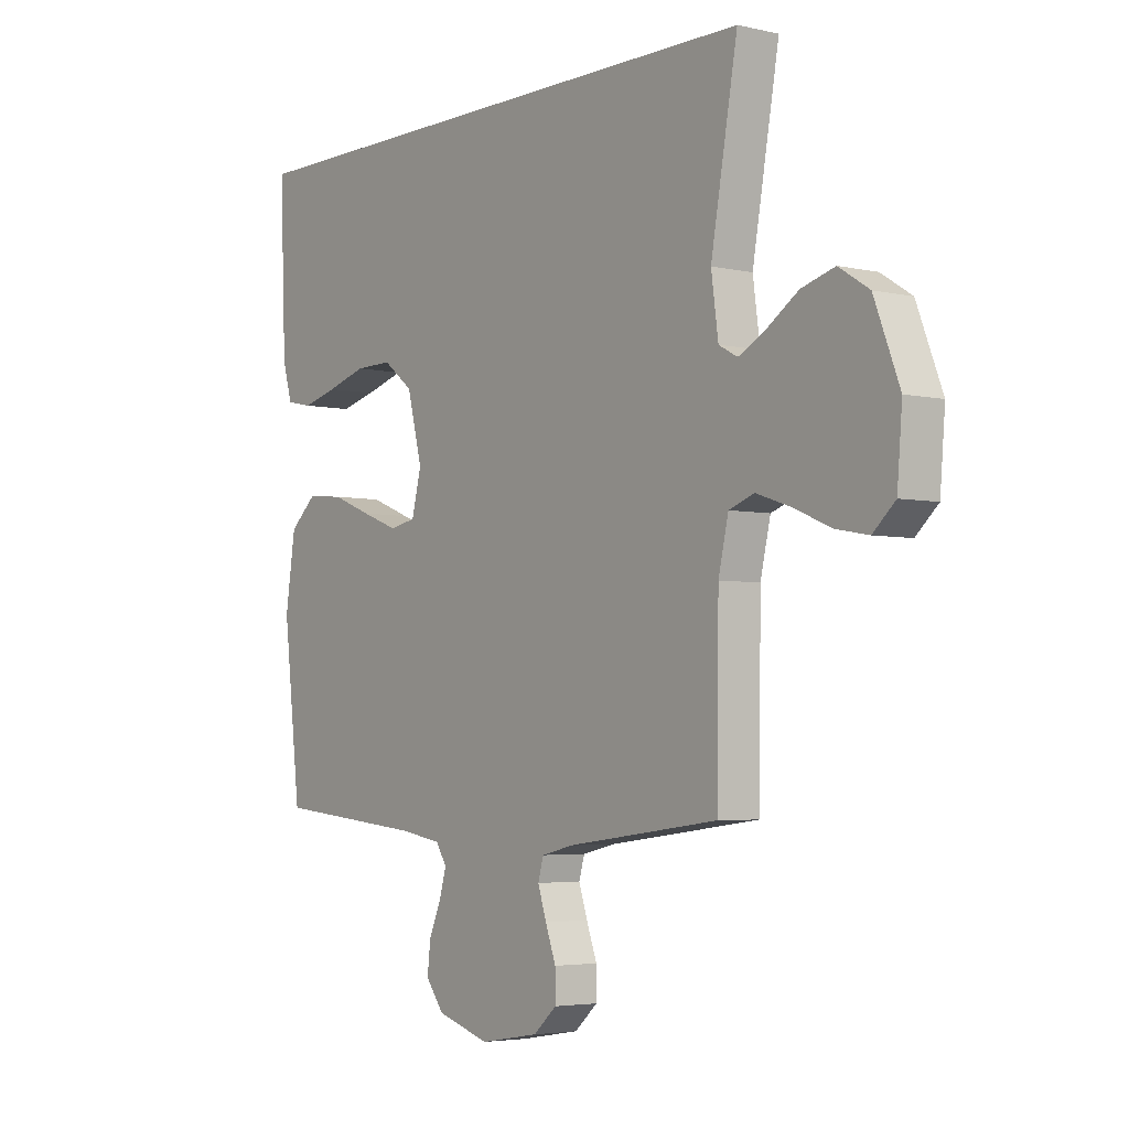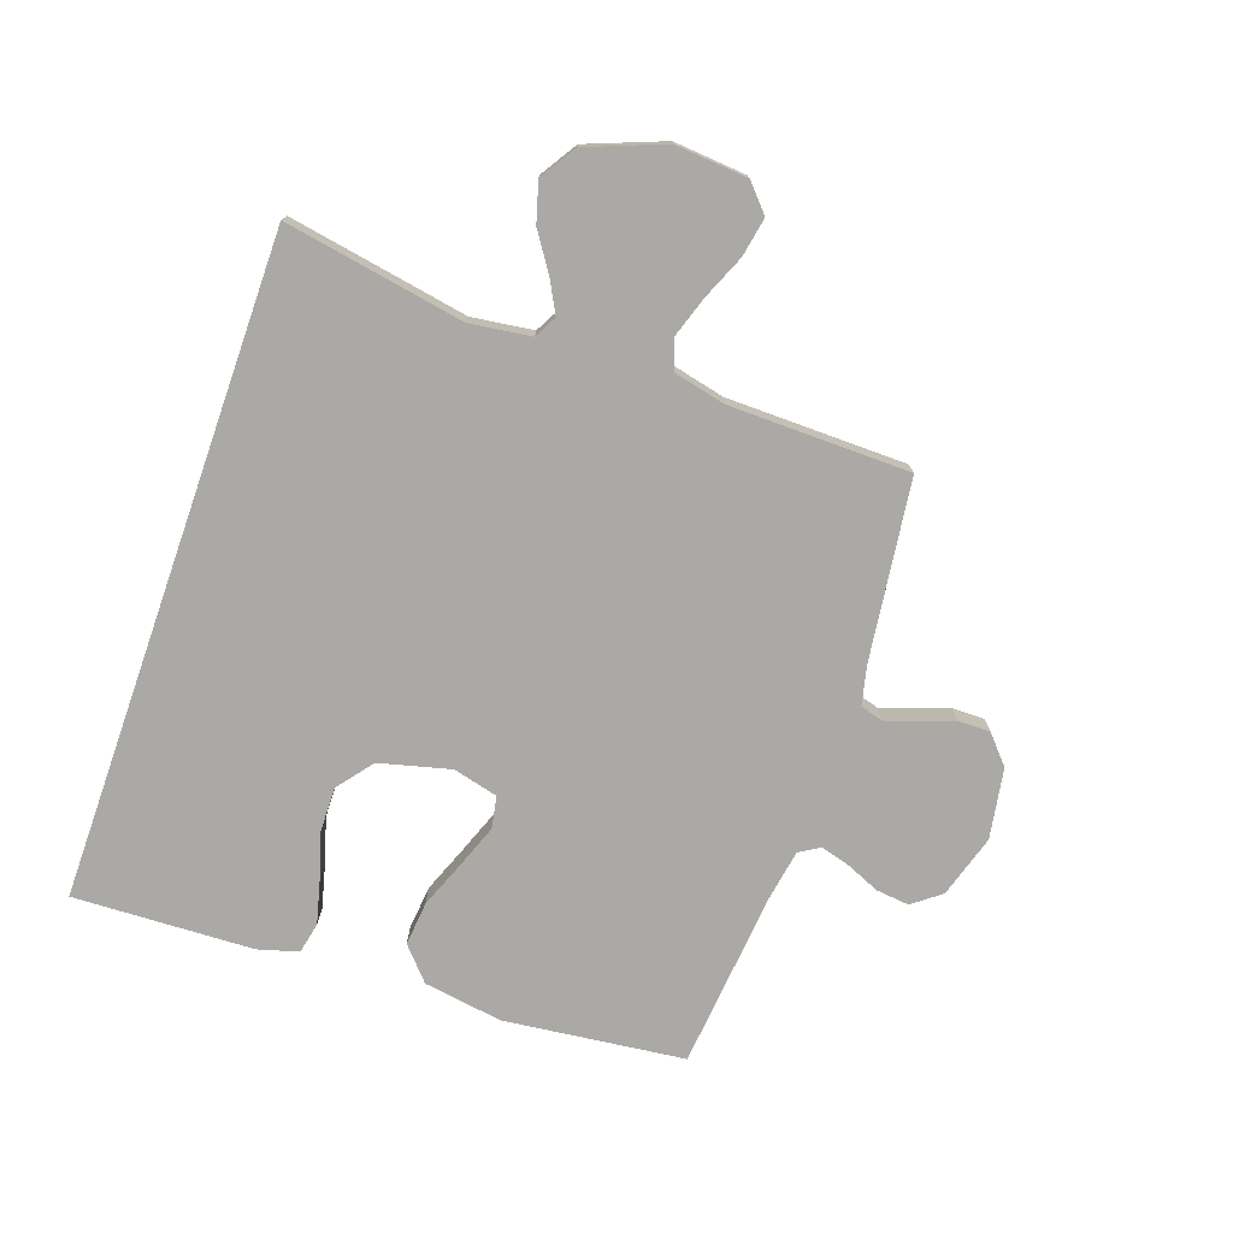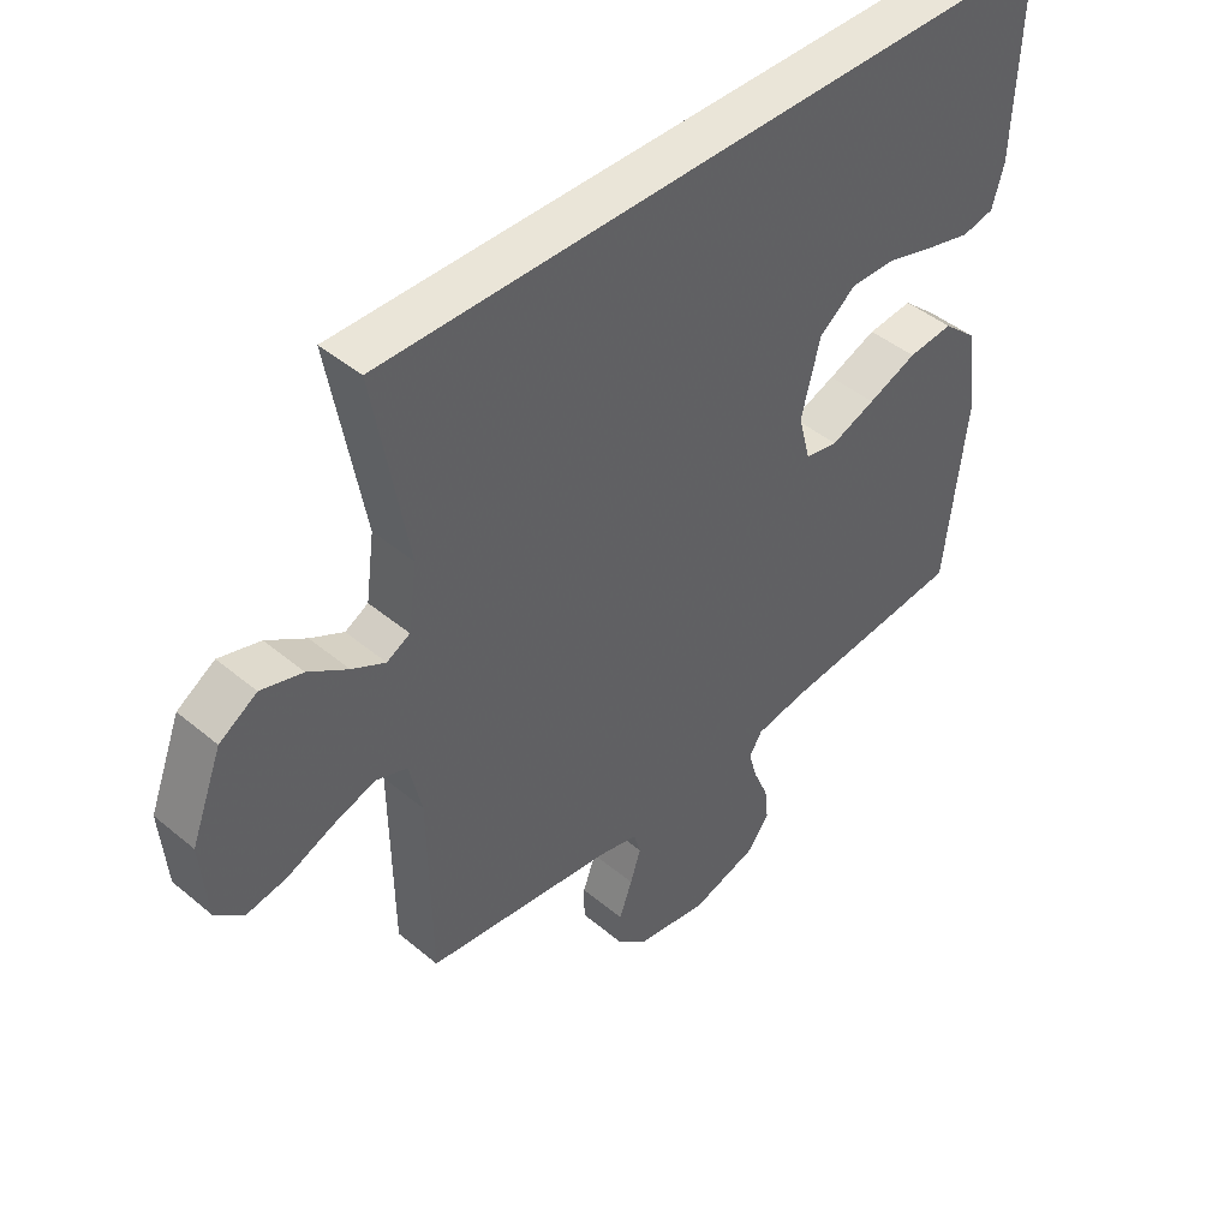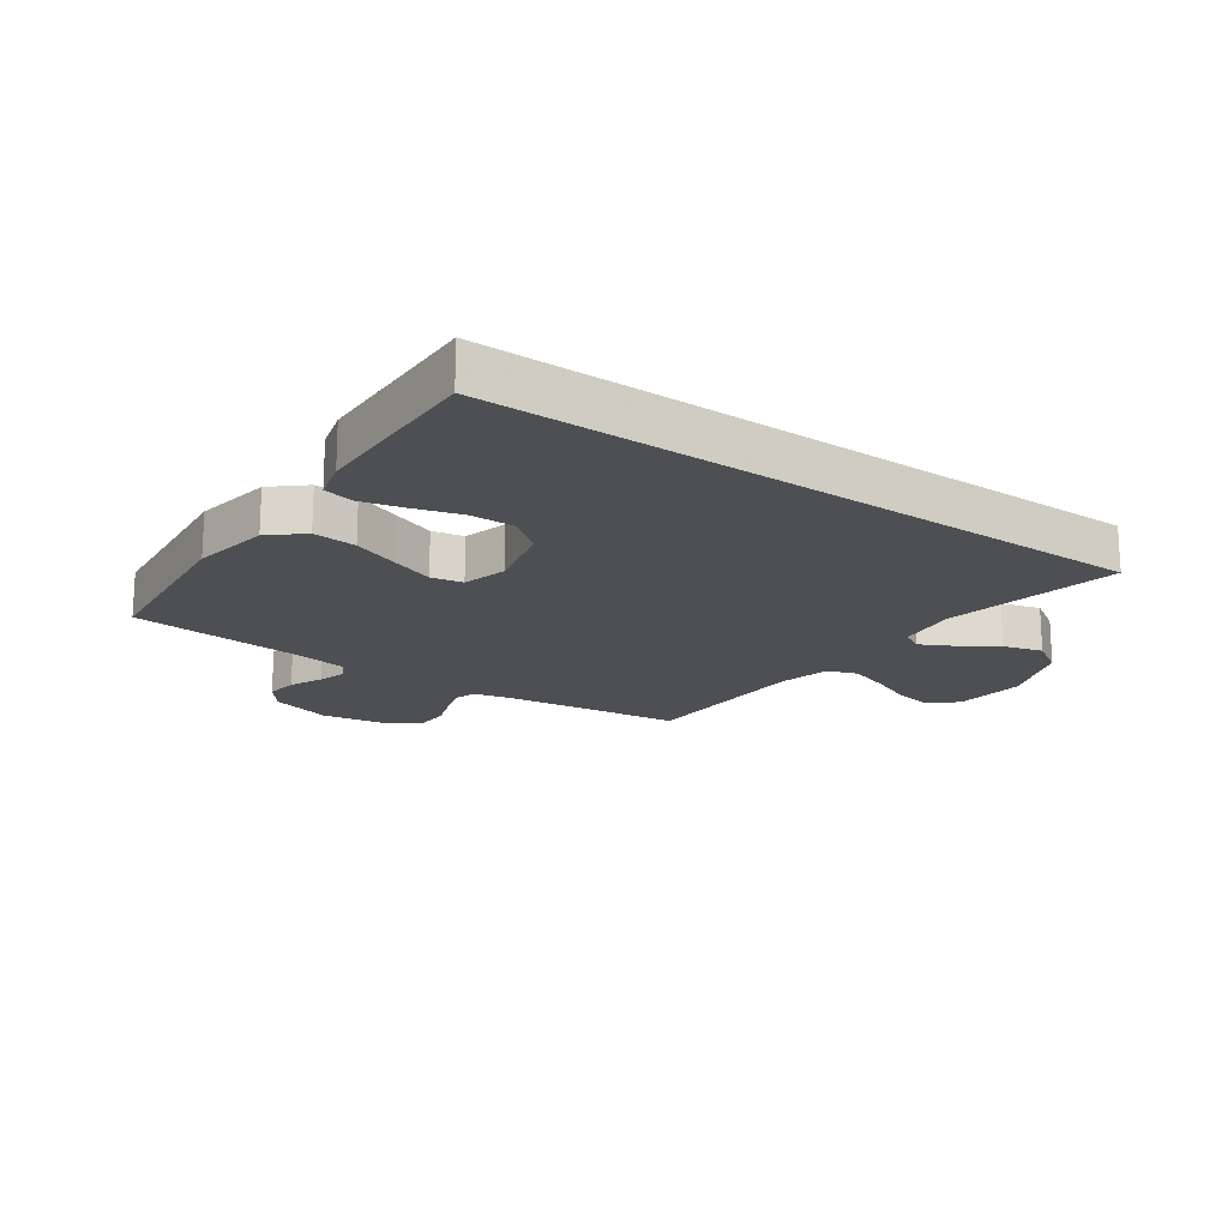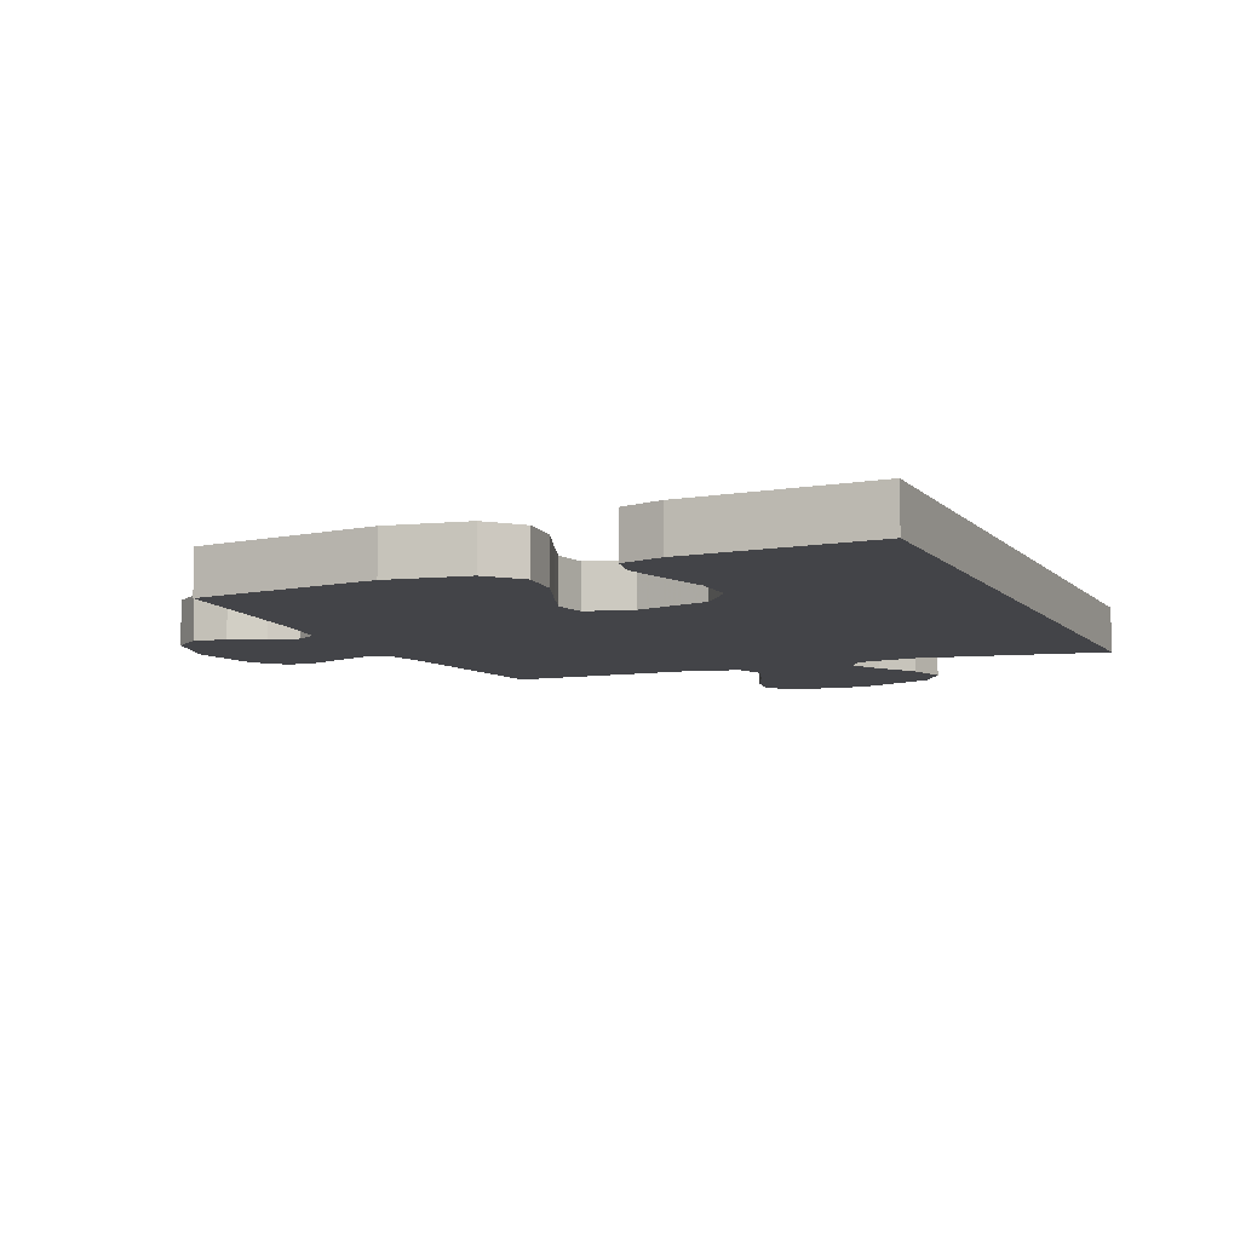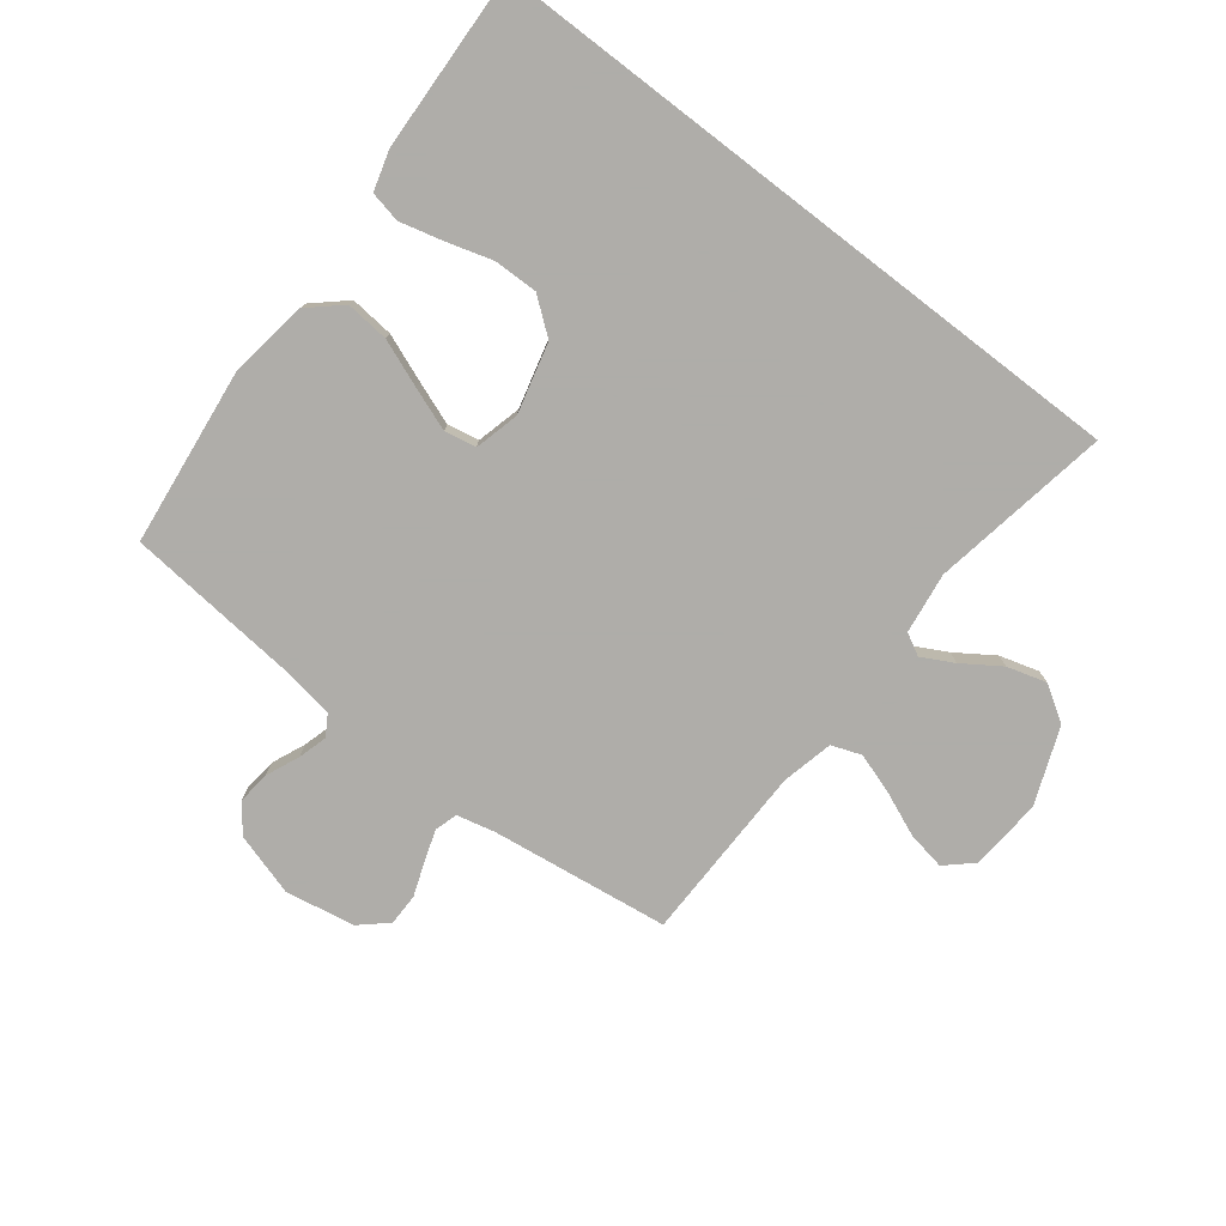
<metadata>
{"format":"obj","ext":"obj","renderer":"f3d","projection":"perspective","resolution":1024,"background":"white","views":[{"elev":-4.0,"azim":52.9,"up":"+Z"},{"elev":-75.6,"azim":70.7,"up":"+Y"},{"elev":44.6,"azim":134.1,"up":"+Z"},{"elev":-17.9,"azim":-35.6,"up":"+Y"},{"elev":-8.2,"azim":-66.3,"up":"+Y"},{"elev":-77.2,"azim":-37.6,"up":"+Y"}]}
</metadata>
<code>
v -0.56 0.07 0.5
v 0.545 0.07 0.5
v 0.492 0.07 0.2
v 0.506 0.07 0.098
v 0.543 0.07 0.078
v 0.596 0.07 0.106
v 0.659 0.07 0.148
v 0.725 0.07 0.167
v 0.785 0.07 0.129
v 0.835 0.07 0
v 0.825 0.07 -0.121
v 0.781 0.07 -0.161
v 0.716 0.07 -0.149
v 0.643 0.07 -0.118
v 0.574 0.07 -0.095
v 0.524 0.07 -0.113
v 0.504 0.07 -0.2
v 0.5 0.07 -0.5
v 0.2 0.07 -0.539
v 0.136 0.07 -0.554
v 0.125 0.07 -0.592
v 0.142 0.07 -0.644
v 0.163 0.07 -0.701
v 0.163 0.07 -0.755
v 0.117 0.07 -0.796
v 0 0.07 -0.816
v -0.105 0.07 -0.784
v -0.141 0.07 -0.737
v -0.135 0.07 -0.682
v -0.111 0.07 -0.626
v -0.097 0.07 -0.577
v -0.118 0.07 -0.543
v -0.2 0.07 -0.529
v -0.5 0.07 -0.5
v -0.535 0.07 -0.2
v -0.515 0.07 -0.068
v -0.461 0.07 -0.02
v -0.388 0.07 -0.027
v -0.309 0.07 -0.058
v -0.237 0.07 -0.085
v -0.184 0.07 -0.075
v -0.165 0.07 0
v -0.195 0.07 0.118
v -0.254 0.07 0.164
v -0.328 0.07 0.163
v -0.406 0.07 0.14
v -0.477 0.07 0.122
v -0.529 0.07 0.133
v -0.548 0.07 0.2
v -0.56 0 0.5
v 0.545 0 0.5
v 0.492 0 0.2
v 0.506 0 0.098
v 0.543 0 0.078
v 0.596 0 0.106
v 0.659 0 0.148
v 0.725 0 0.167
v 0.785 0 0.129
v 0.835 0 0
v 0.825 0 -0.121
v 0.781 0 -0.161
v 0.716 0 -0.149
v 0.643 0 -0.118
v 0.574 0 -0.095
v 0.524 0 -0.113
v 0.504 0 -0.2
v 0.5 0 -0.5
v 0.2 0 -0.539
v 0.136 0 -0.554
v 0.125 0 -0.592
v 0.142 0 -0.644
v 0.163 0 -0.701
v 0.163 0 -0.755
v 0.117 0 -0.796
v 0 0 -0.816
v -0.105 0 -0.784
v -0.141 0 -0.737
v -0.135 0 -0.682
v -0.111 0 -0.626
v -0.097 0 -0.577
v -0.118 0 -0.543
v -0.2 0 -0.529
v -0.5 0 -0.5
v -0.535 0 -0.2
v -0.515 0 -0.068
v -0.461 0 -0.02
v -0.388 0 -0.027
v -0.309 0 -0.058
v -0.237 0 -0.085
v -0.184 0 -0.075
v -0.165 0 0
v -0.195 0 0.118
v -0.254 0 0.164
v -0.328 0 0.163
v -0.406 0 0.14
v -0.477 0 0.122
v -0.529 0 0.133
v -0.548 0 0.2
f 45 46 47 48
f 45 48 49 1
f 36 37 38 39
f 36 39 40
f 33 34 35 36
f 32 33 36 40
f 31 32 40 41
f 27 28 29 30
f 27 30 31
f 26 27 31
f 22 23 24 25
f 21 22 25 26
f 20 21 26 31
f 17 18 19
f 16 17 19 20
f 11 12 13 14
f 11 14 15
f 10 11 15
f 9 10 15 16
f 6 7 8 9
f 5 6 9 16
f 45 1 2 3
f 44 45 3
f 43 44 3 4
f 42 43 4 5
f 20 31 41 42
f 5 16 20 42
f 97 96 95 94
f 50 98 97 94
f 88 87 86 85
f 89 88 85
f 85 84 83 82
f 89 85 82 81
f 90 89 81 80
f 79 78 77 76
f 80 79 76
f 80 76 75
f 74 73 72 71
f 75 74 71 70
f 80 75 70 69
f 68 67 66
f 69 68 66 65
f 63 62 61 60
f 64 63 60
f 64 60 59
f 65 64 59 58
f 58 57 56 55
f 65 58 55 54
f 52 51 50 94
f 52 94 93
f 53 52 93 92
f 54 53 92 91
f 91 90 80 69
f 91 69 65 54
f 1 50 51 2
f 2 51 52 3
f 3 52 53 4
f 4 53 54 5
f 5 54 55 6
f 6 55 56 7
f 7 56 57 8
f 8 57 58 9
f 9 58 59 10
f 10 59 60 11
f 11 60 61 12
f 12 61 62 13
f 13 62 63 14
f 14 63 64 15
f 15 64 65 16
f 16 65 66 17
f 17 66 67 18
f 18 67 68 19
f 19 68 69 20
f 20 69 70 21
f 21 70 71 22
f 22 71 72 23
f 23 72 73 24
f 24 73 74 25
f 25 74 75 26
f 26 75 76 27
f 27 76 77 28
f 28 77 78 29
f 29 78 79 30
f 30 79 80 31
f 31 80 81 32
f 32 81 82 33
f 33 82 83 34
f 34 83 84 35
f 35 84 85 36
f 36 85 86 37
f 37 86 87 38
f 38 87 88 39
f 39 88 89 40
f 40 89 90 41
f 41 90 91 42
f 42 91 92 43
f 43 92 93 44
f 44 93 94 45
f 45 94 95 46
f 46 95 96 47
f 47 96 97 48
f 48 97 98 49
f 49 98 50 1

</code>
